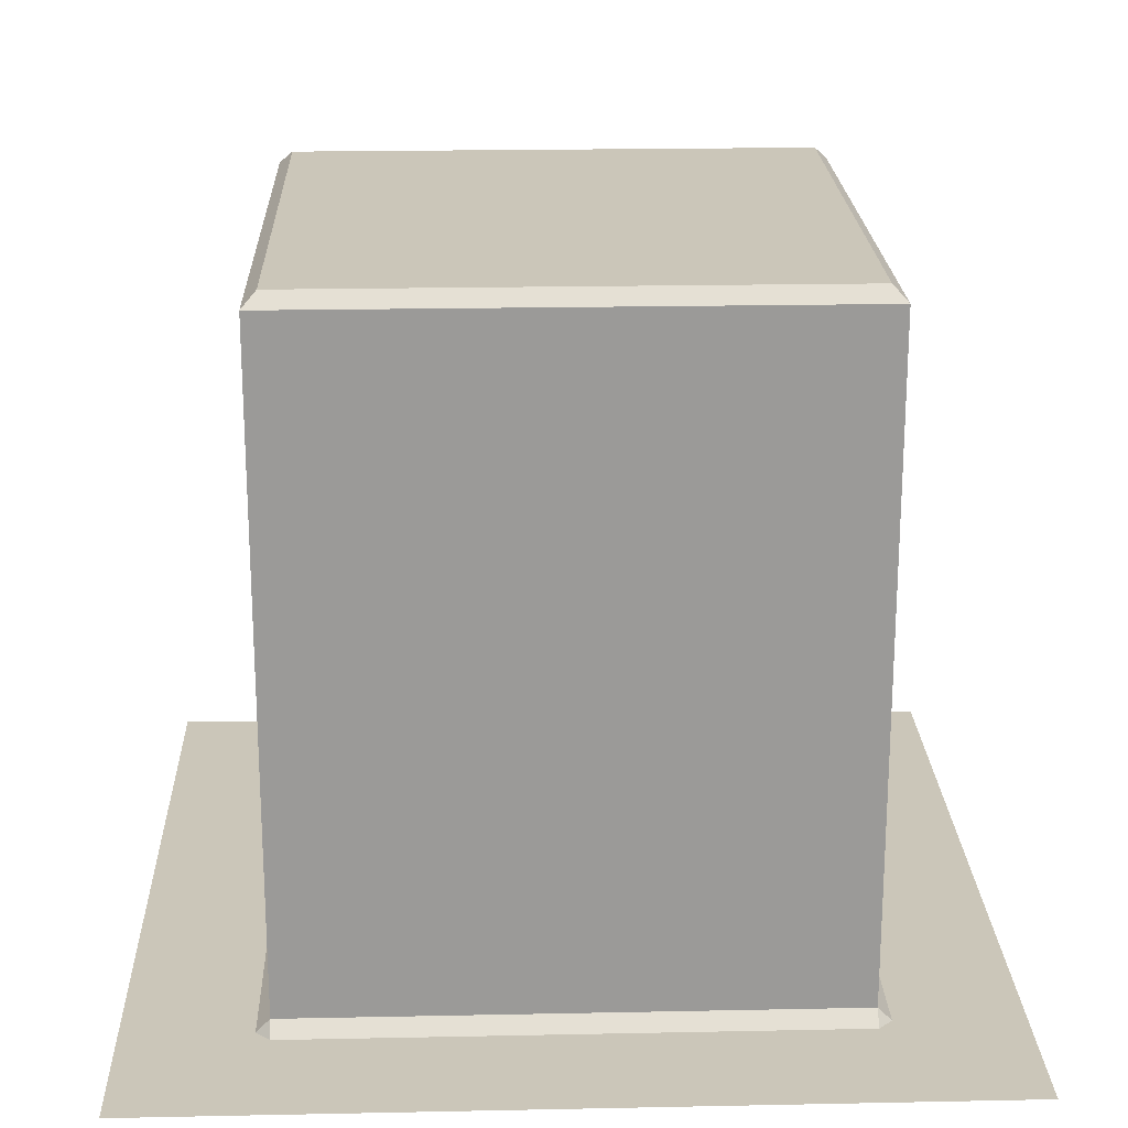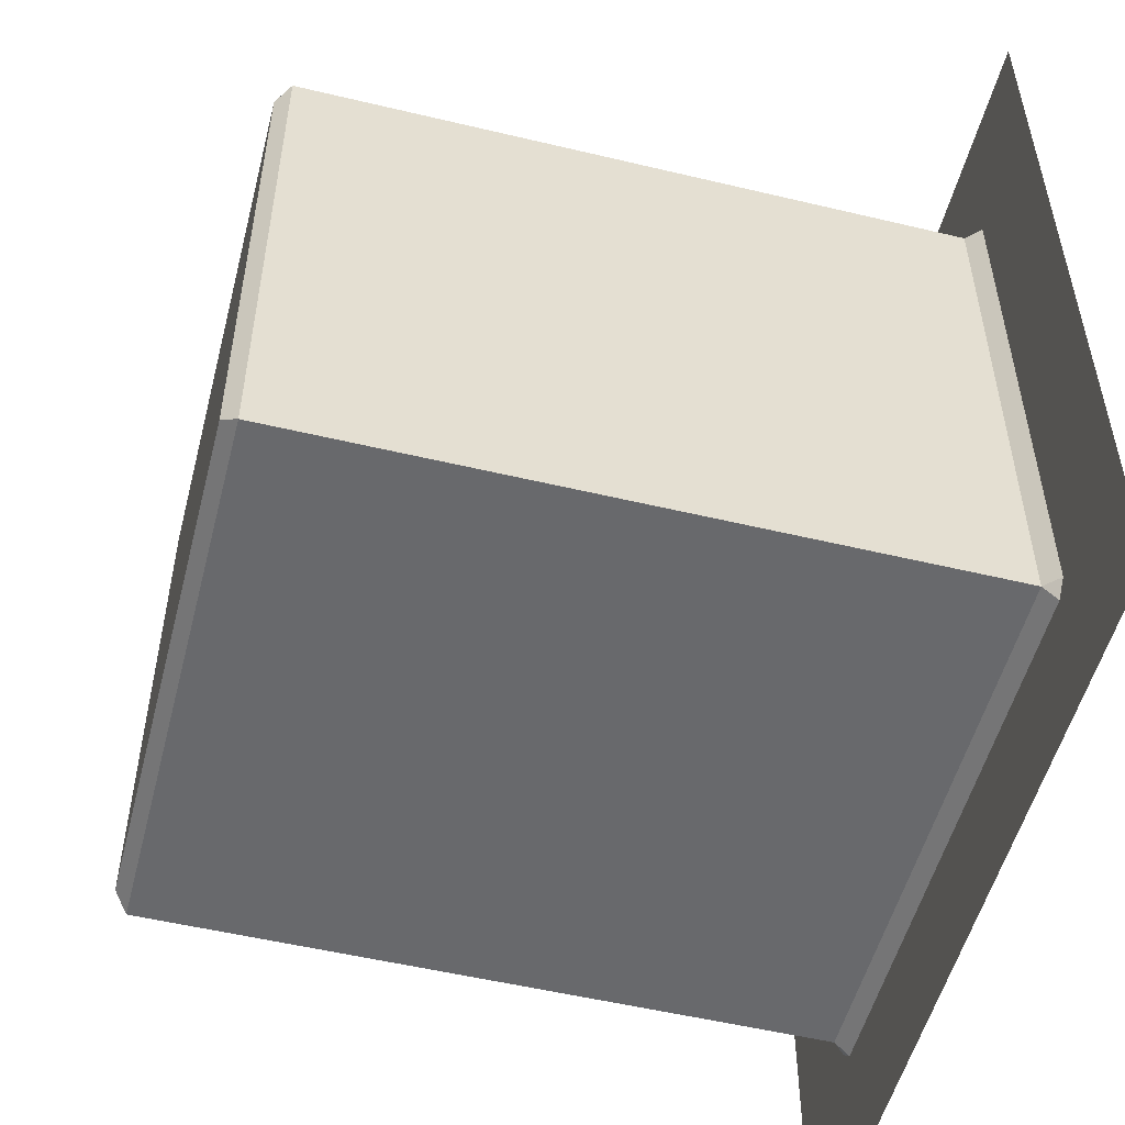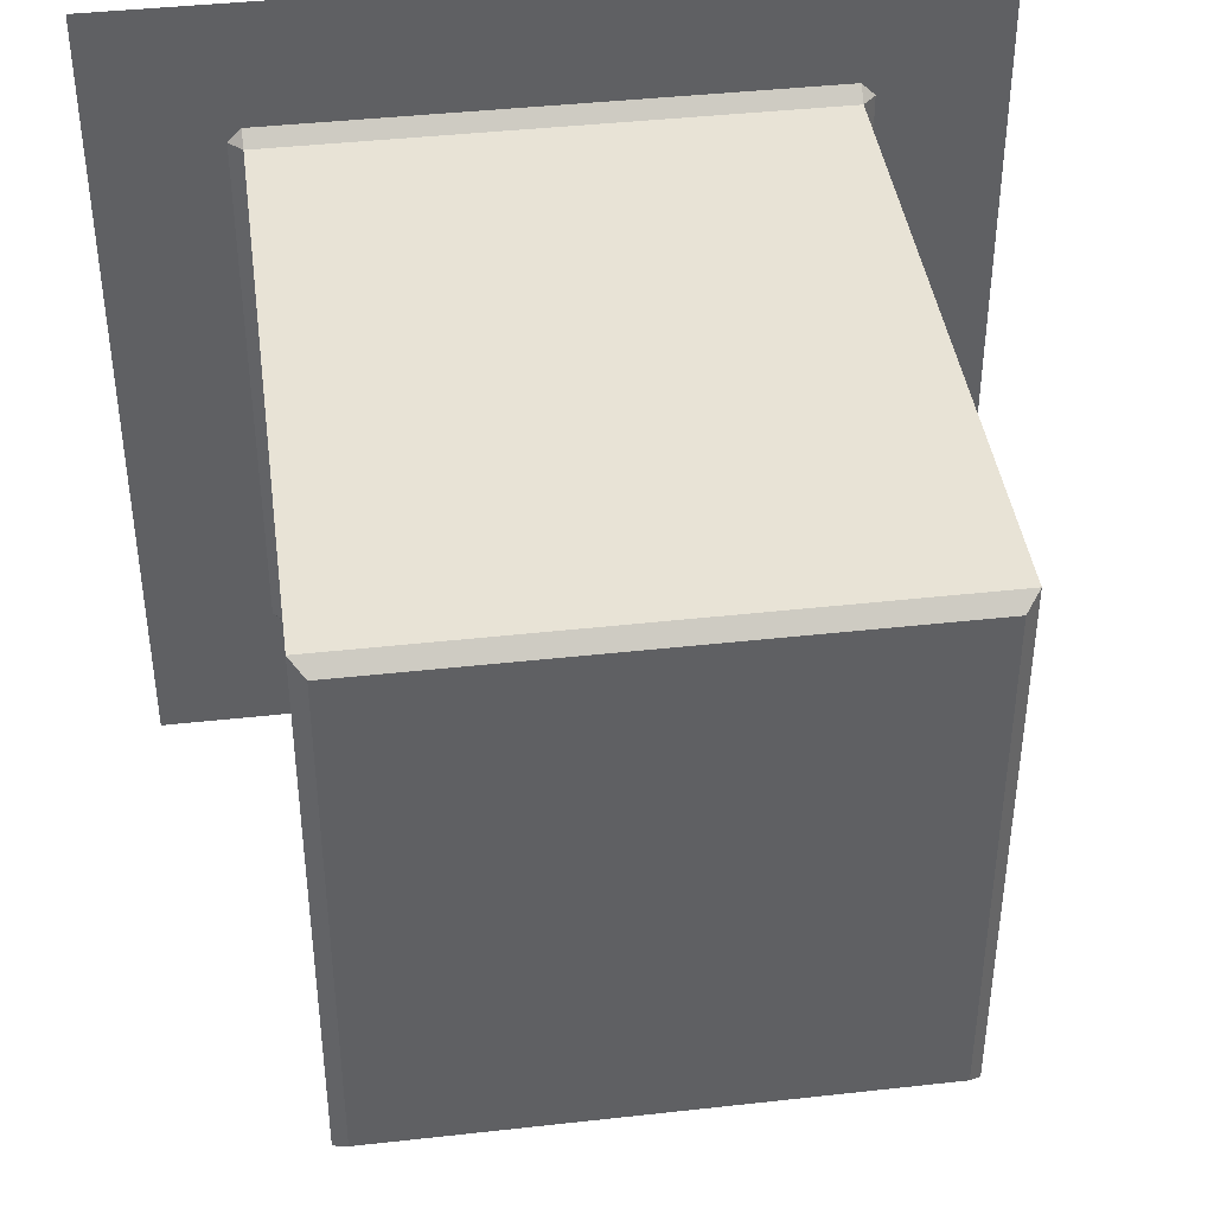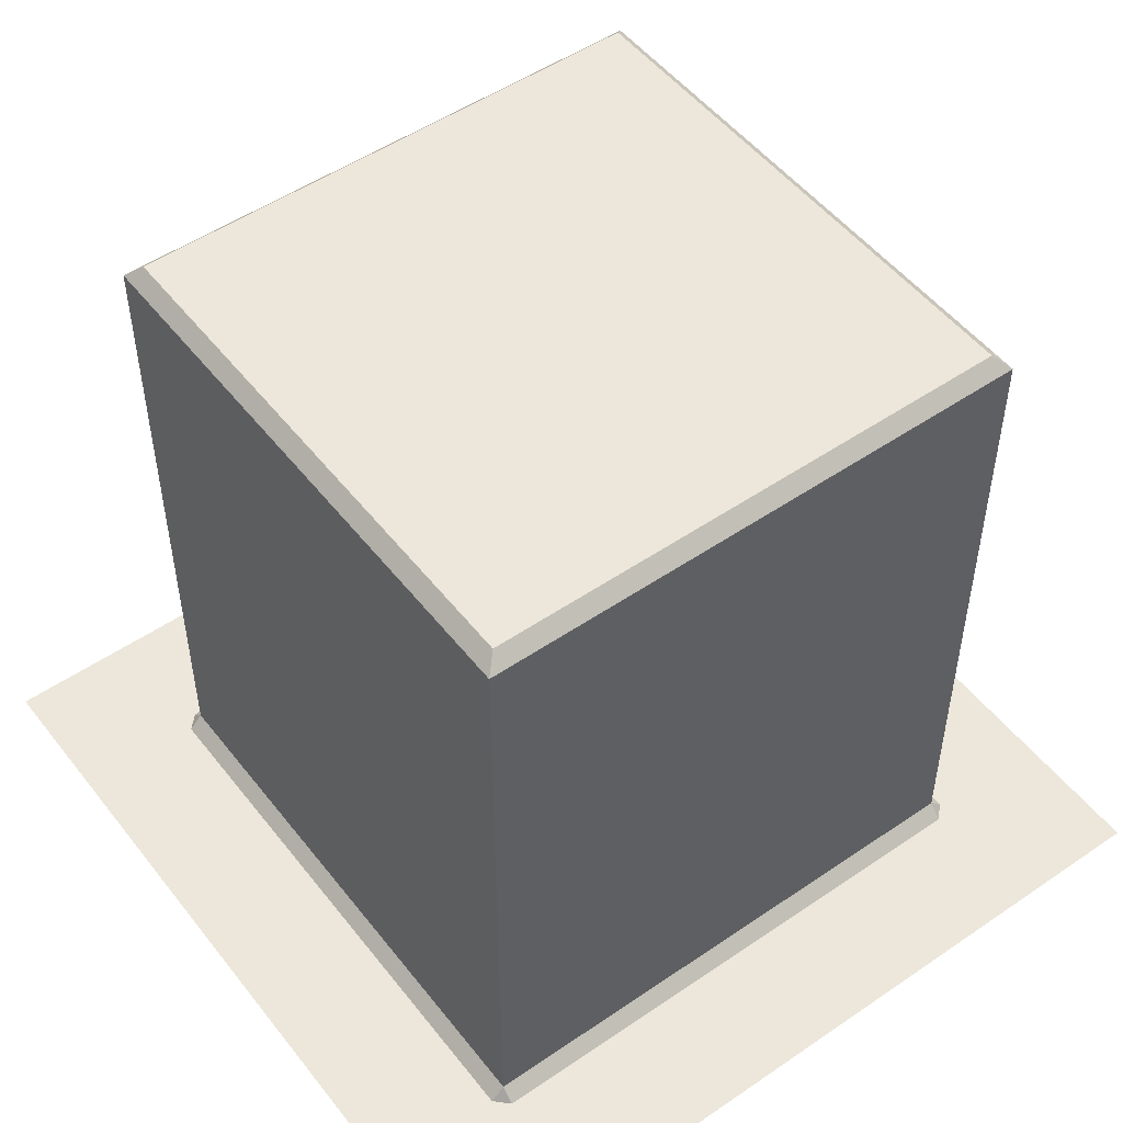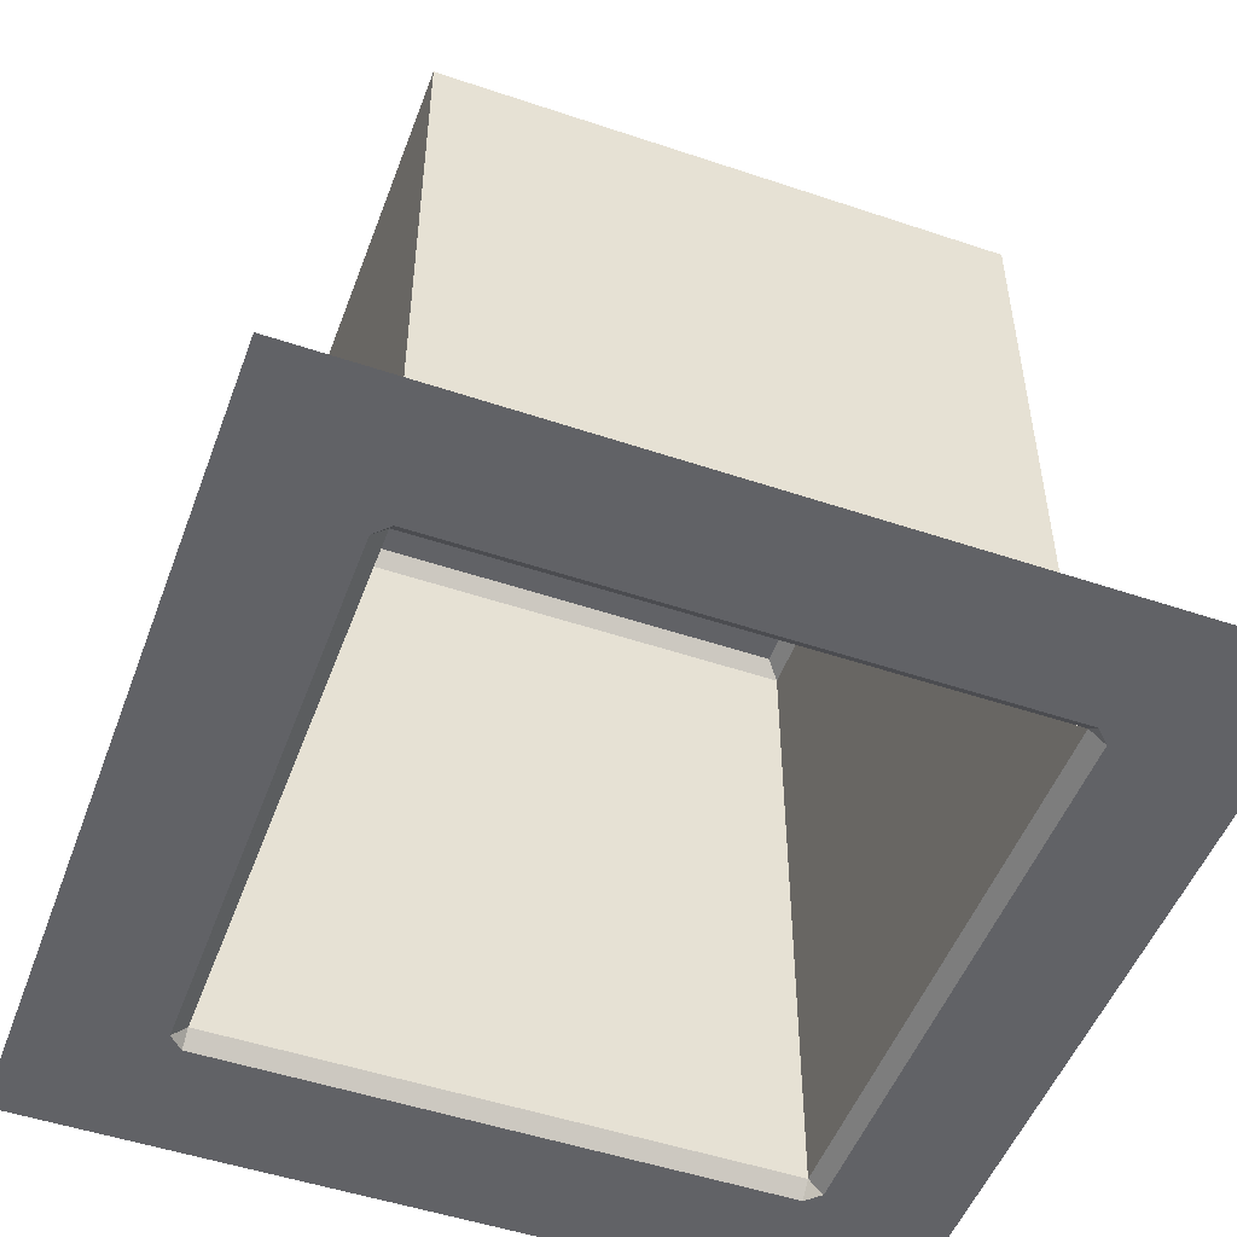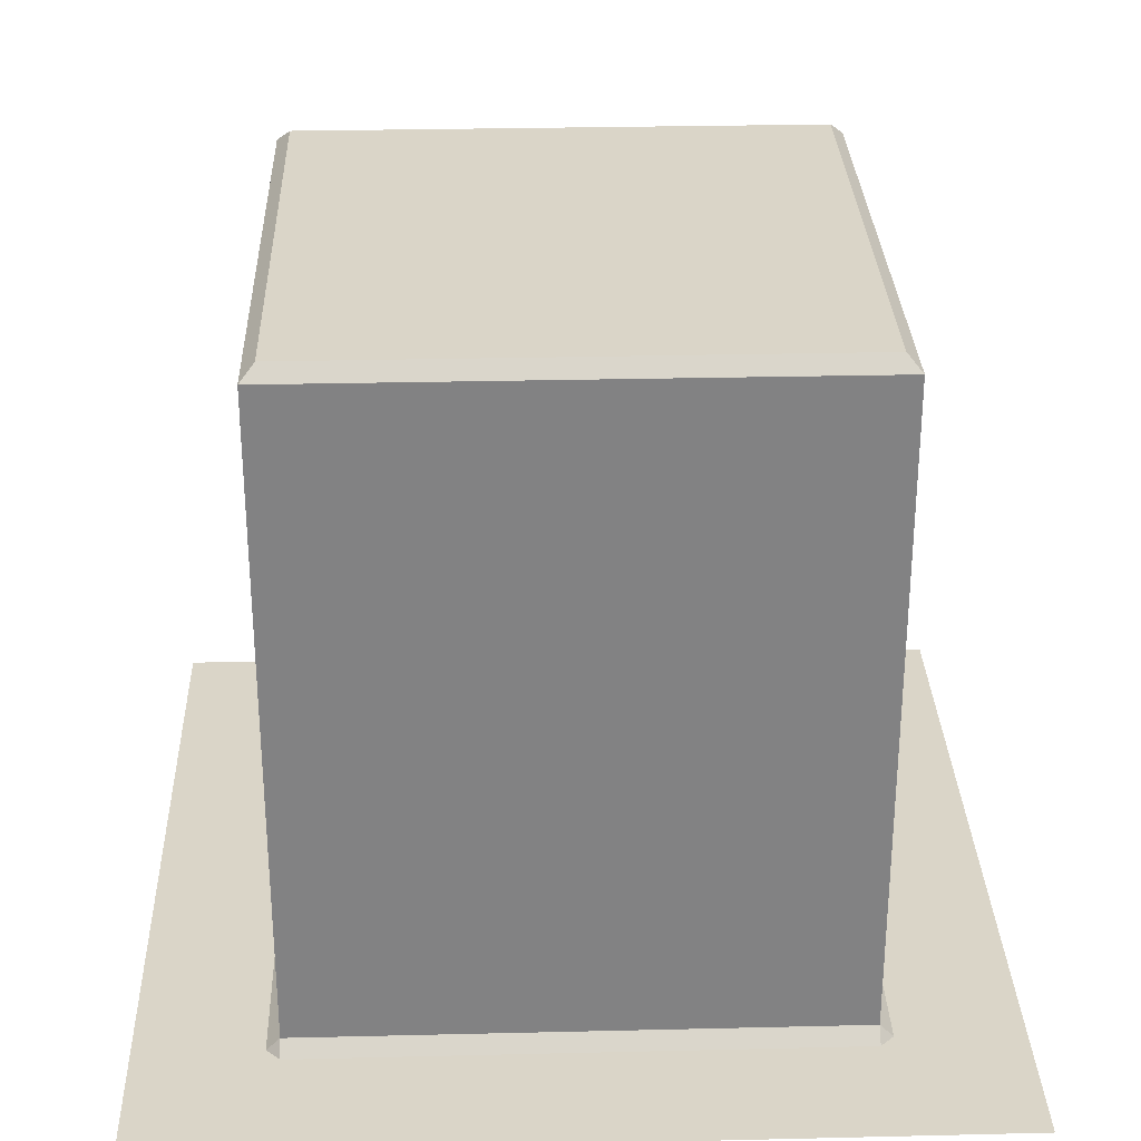
<metadata>
{"format":"obj","ext":"obj","renderer":"f3d","projection":"perspective","resolution":1024,"background":"white","views":[{"elev":20.9,"azim":87.9,"up":"+Z"},{"elev":-52.8,"azim":75.6,"up":"+Y"},{"elev":41.4,"azim":-7.7,"up":"+Y"},{"elev":51.0,"azim":-126.7,"up":"+Z"},{"elev":-50.7,"azim":-110.2,"up":"+Z"},{"elev":29.4,"azim":88.0,"up":"+Z"}]}
</metadata>
<code>
v  -30 -20 0
v  -30 -30 0
v  -21 -20 0
v  -20 -30 0
v  -20 -21 0
v  20 -21 0
v  20 -30 0
v  30 -20 0
v  30 -30 0
v  -30 20 0
v  -21 20 0
v  -19 19 50
v  -19 -19 50
v  19 19 50
v  19 -19 50
v  21 20 0
v  21 -20 0
v  30 20 0
v  -30 30 0
v  -20 30 0
v  -20 21 0
v  20 30 0
v  20 21 0
v  30 30 0
v  -20 -20 1
v  20 -20 1
v  20 -20 49
v  -20 -20 49
v  -20 20 1
v  -20 20 49
v  20 20 1
v  20 20 49
o Plane001
g Plane001
f 1 2 3
f 4 5 2
f 5 4 6
f 7 6 4
f 6 7 8
f 9 8 7
f 10 1 11
f 3 11 1
f 12 13 14
f 15 14 13
f 16 17 18
f 8 18 17
f 19 10 20
f 21 20 10
f 20 21 22
f 23 22 21
f 22 23 24
f 18 24 16
f 25 26 27
f 27 28 25
f 29 25 28
f 28 30 29
f 31 29 30
f 30 32 31
f 26 31 32
f 32 27 26
f 5 25 3
f 17 26 6
f 29 21 11
f 16 23 31
f 17 6 8
f 11 21 10
f 2 5 3
f 25 5 26
f 6 26 5
f 3 25 11
f 29 11 25
f 26 17 31
f 16 31 17
f 21 29 23
f 31 23 29
f 24 23 16
f 28 13 30
f 12 30 13
f 30 12 32
f 14 32 12
f 15 27 14
f 32 14 27
f 13 28 15
f 27 15 28

</code>
